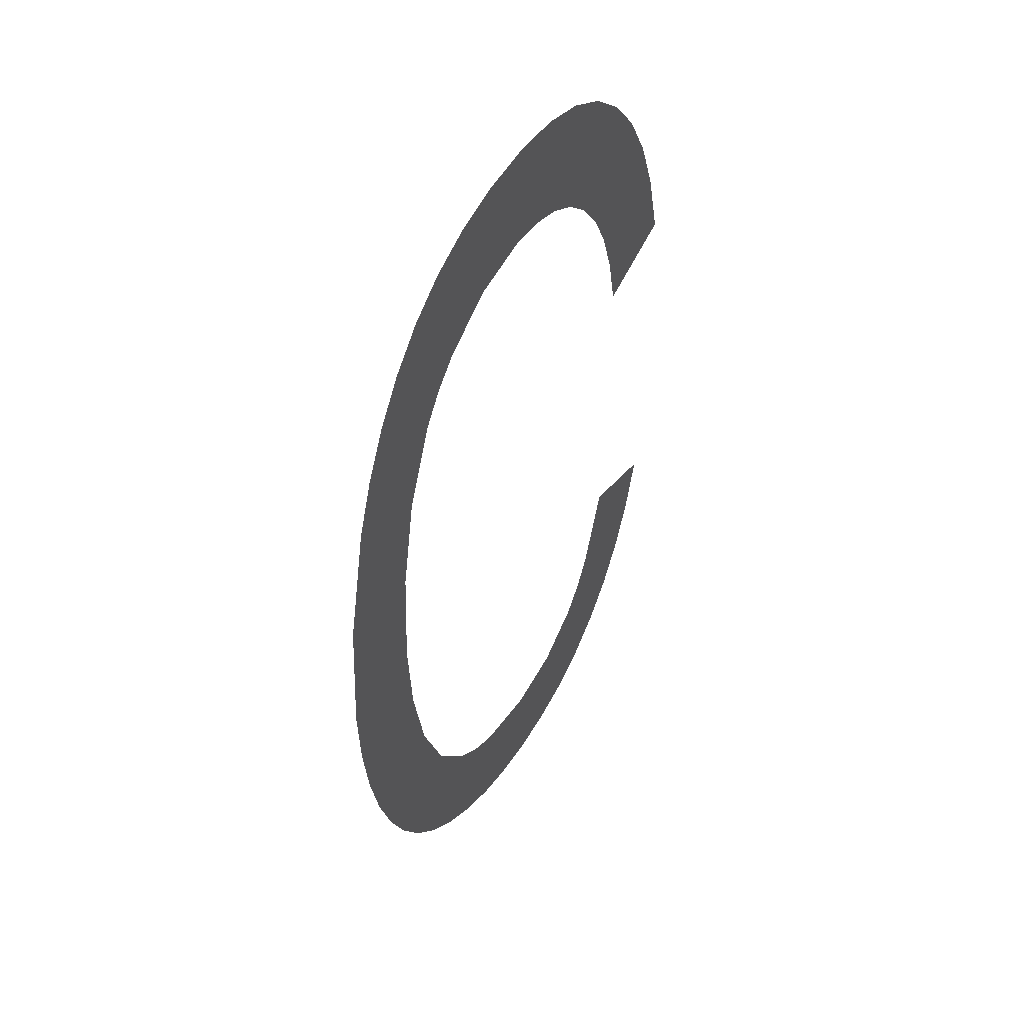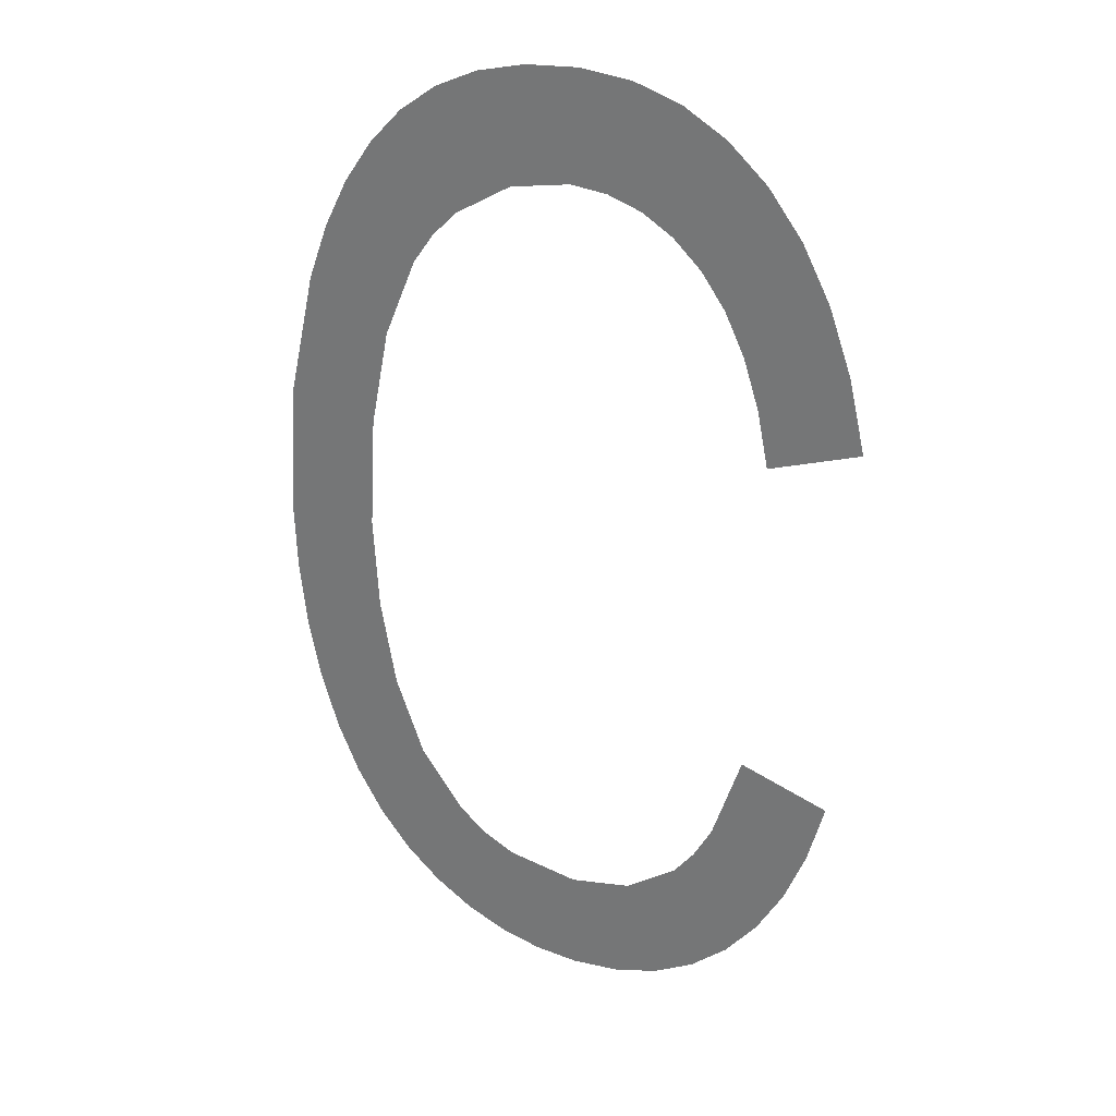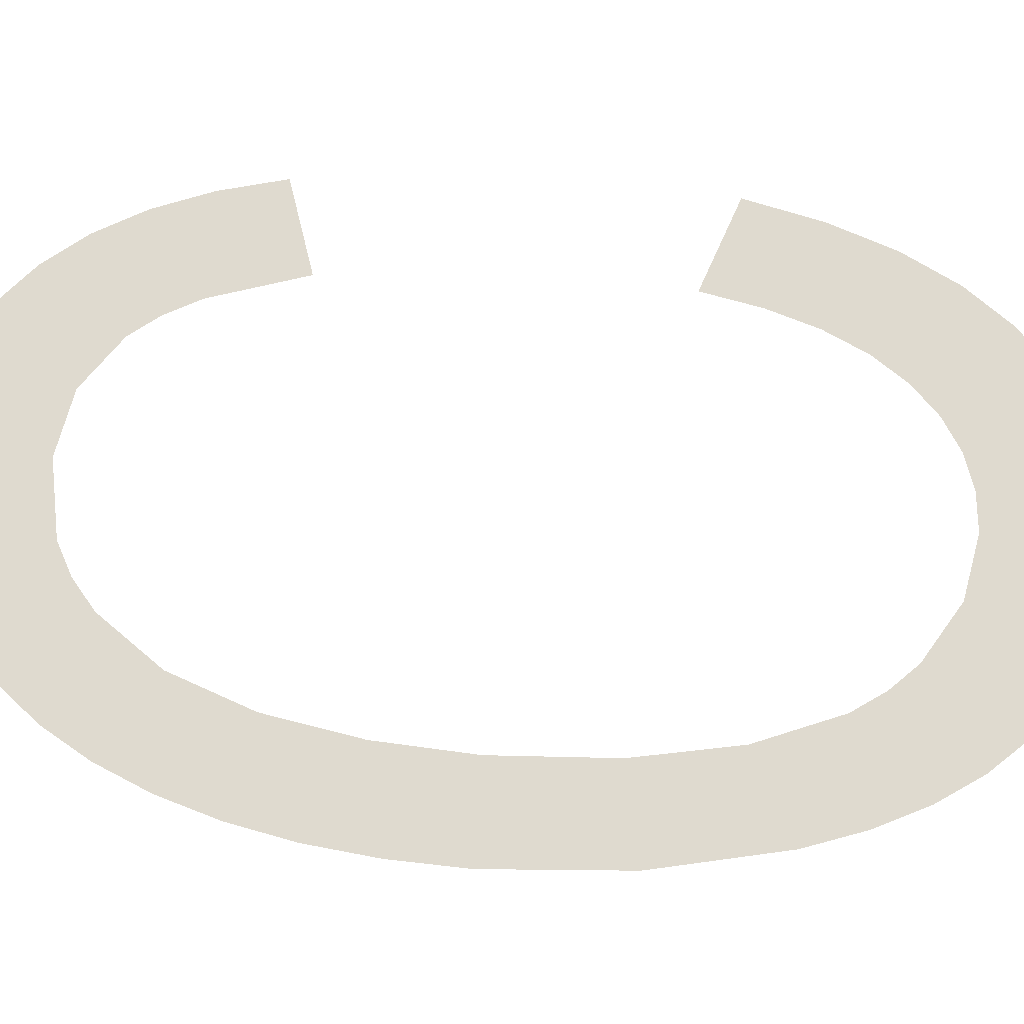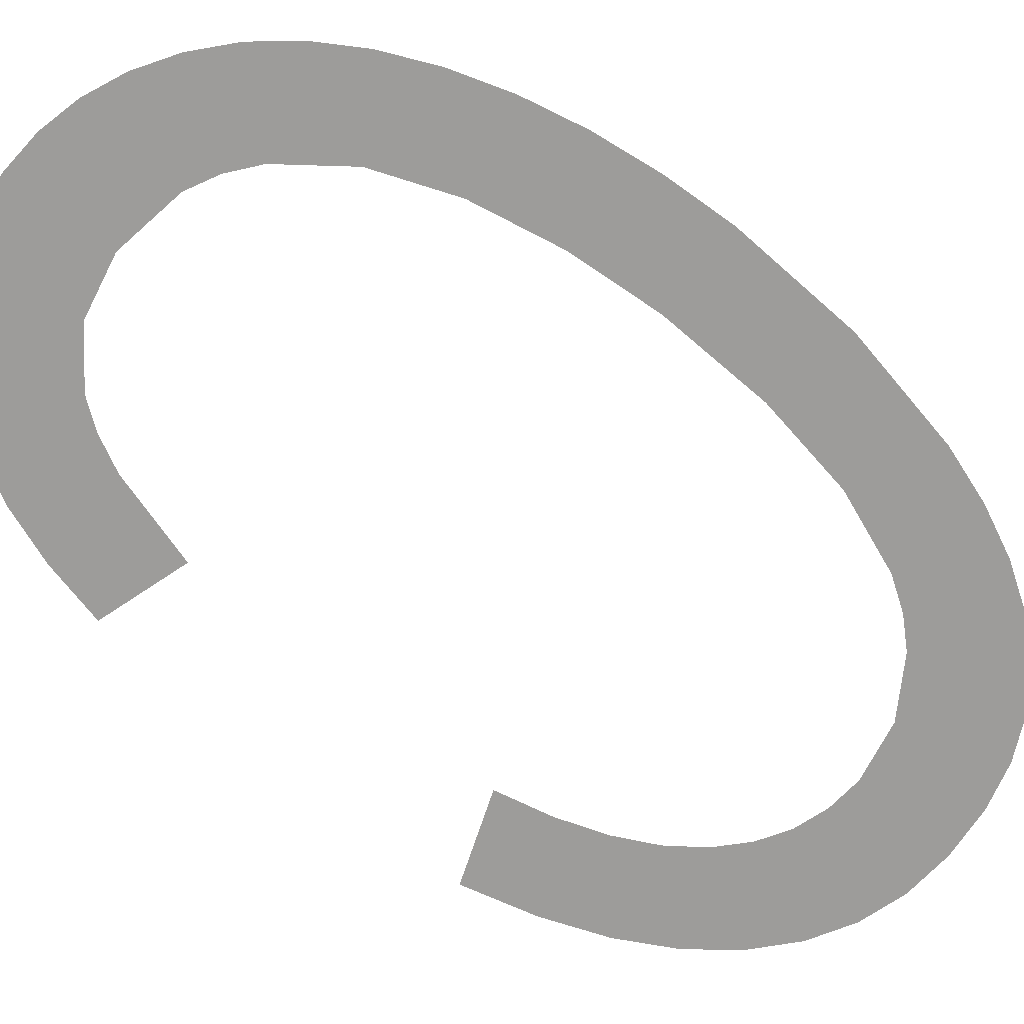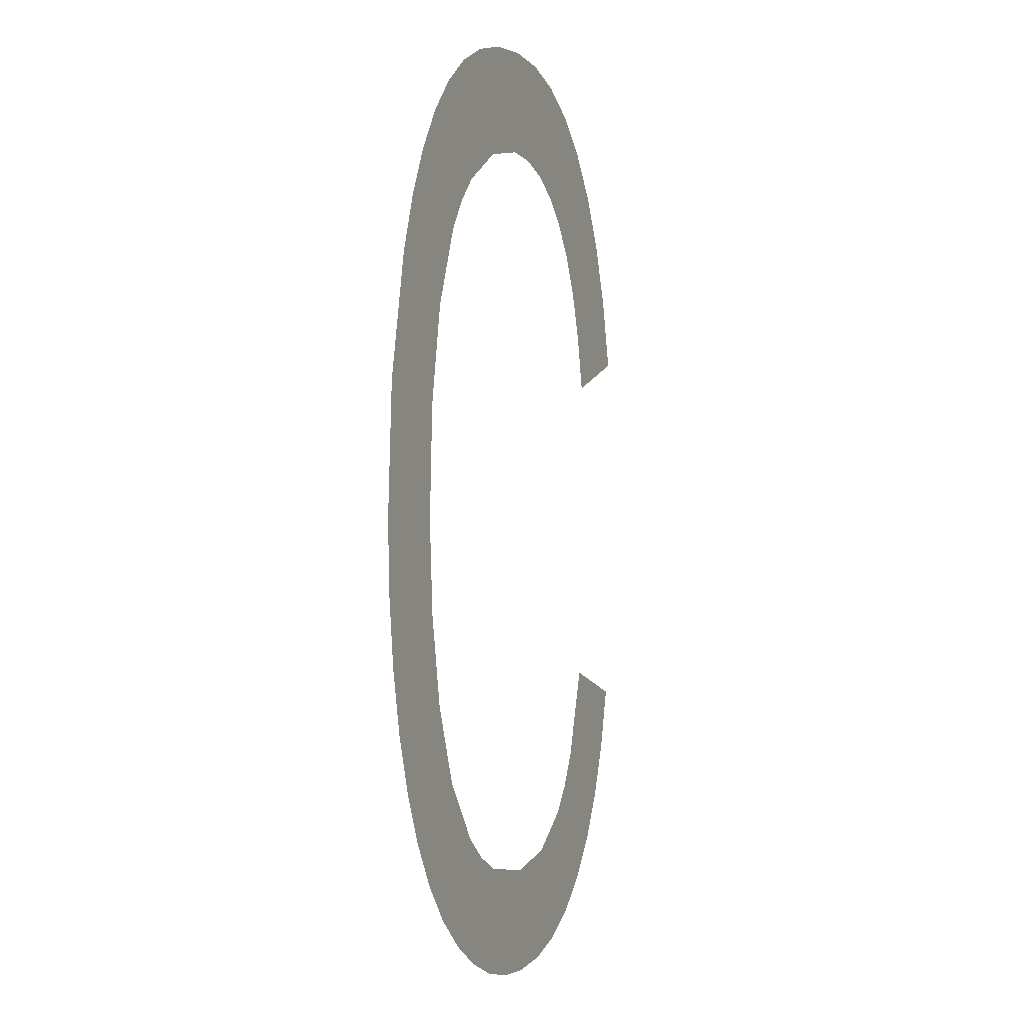
<metadata>
{"format":"obj","ext":"obj","renderer":"f3d","projection":"perspective","resolution":1024,"background":"white","views":[{"elev":51.4,"azim":-59.0,"up":"+Z"},{"elev":29.3,"azim":24.8,"up":"+Z"},{"elev":70.9,"azim":-85.5,"up":"+Y"},{"elev":-70.4,"azim":-127.7,"up":"+Y"},{"elev":0.2,"azim":-67.3,"up":"+Z"}]}
</metadata>
<code>
o C1/C/mesh238/mesh238-geometry#mesh238-geometry
v -0.358 -0.1677 0.3122
v -0.3578 -0.1676 0.3179
v -0.3579 -0.1676 0.3199
v -0.3573 -0.1677 0.3113
v -0.3582 -0.1676 0.3278
v -0.3574 -0.1676 0.3159
v -0.3585 -0.1677 0.3132
v -0.3575 -0.1676 0.3287
v -0.3568 -0.1677 0.3142
v -0.3587 -0.1676 0.3267
v -0.3578 -0.1676 0.3224
v -0.3565 -0.1677 0.3106
v -0.359 -0.1676 0.3143
v -0.3573 -0.1676 0.3246
v -0.3558 -0.1677 0.3129
v -0.3591 -0.1676 0.3255
v -0.3568 -0.1676 0.3295
v -0.3557 -0.1677 0.3101
v -0.3594 -0.1676 0.3155
v -0.3566 -0.1676 0.3263
v -0.3552 -0.1677 0.3124
v -0.3597 -0.1676 0.3169
v -0.356 -0.1676 0.3301
v -0.3548 -0.1677 0.3097
v -0.3597 -0.1676 0.3228
v -0.3562 -0.1676 0.327
v -0.3545 -0.1677 0.312
v -0.3599 -0.1676 0.3184
v -0.3556 -0.1676 0.3275
v -0.3539 -0.1677 0.3094
v -0.3599 -0.1676 0.3199
v -0.3551 -0.1676 0.3305
v -0.353 -0.1677 0.3117
v -0.3544 -0.1676 0.3282
v -0.3529 -0.1677 0.3094
v -0.3541 -0.1676 0.3308
v -0.3516 -0.1677 0.312
v -0.3531 -0.1676 0.3285
v -0.3519 -0.1677 0.3095
v -0.353 -0.1676 0.3308
v -0.3509 -0.1677 0.3098
v -0.3523 -0.1676 0.3284
v -0.3505 -0.1677 0.3127
v -0.3518 -0.1676 0.3307
v -0.35 -0.1677 0.3103
v -0.3516 -0.1676 0.3282
v -0.35 -0.1677 0.3133
v -0.3508 -0.1676 0.3304
v -0.3496 -0.1677 0.3141
v -0.3509 -0.1676 0.3277
v -0.3492 -0.1677 0.311
v -0.3503 -0.1676 0.3272
v -0.349 -0.1676 0.3161
v -0.3499 -0.1676 0.3298
v -0.3485 -0.1677 0.3118
v -0.3498 -0.1676 0.3264
v -0.3471 -0.1676 0.3154
v -0.349 -0.1676 0.3291
v -0.3479 -0.1677 0.3129
v -0.3494 -0.1676 0.3255
v -0.3474 -0.1677 0.3141
v -0.349 -0.1676 0.3244
v -0.3483 -0.1676 0.3281
v -0.3488 -0.1676 0.3232
v -0.3468 -0.1676 0.3239
v -0.3477 -0.1676 0.3269
v -0.3472 -0.1676 0.3255
f 1 2 3
f 2 1 4
f 3 2 1
f 4 1 2
f 5 1 3
f 3 1 5
f 2 4 6
f 6 4 2
f 5 7 1
f 1 7 5
f 5 3 8
f 8 3 5
f 6 4 9
f 9 4 6
f 10 7 5
f 5 7 10
f 8 3 11
f 11 3 8
f 9 4 12
f 12 4 9
f 10 13 7
f 7 13 10
f 8 11 14
f 14 11 8
f 9 12 15
f 15 12 9
f 16 13 10
f 10 13 16
f 8 14 17
f 17 14 8
f 15 12 18
f 18 12 15
f 16 19 13
f 13 19 16
f 17 14 20
f 20 14 17
f 15 18 21
f 21 18 15
f 16 22 19
f 19 22 16
f 17 20 23
f 23 20 17
f 21 18 24
f 24 18 21
f 25 22 16
f 16 22 25
f 23 20 26
f 26 20 23
f 21 24 27
f 27 24 21
f 25 28 22
f 22 28 25
f 23 26 29
f 29 26 23
f 27 24 30
f 30 24 27
f 28 25 31
f 31 25 28
f 23 29 32
f 32 29 23
f 27 30 33
f 33 30 27
f 32 29 34
f 34 29 32
f 33 30 35
f 35 30 33
f 32 34 36
f 36 34 32
f 33 35 37
f 37 35 33
f 36 34 38
f 38 34 36
f 37 35 39
f 39 35 37
f 36 38 40
f 40 38 36
f 37 39 41
f 41 39 37
f 40 38 42
f 42 38 40
f 37 41 43
f 43 41 37
f 40 42 44
f 44 42 40
f 43 41 45
f 45 41 43
f 44 42 46
f 46 42 44
f 43 45 47
f 47 45 43
f 44 46 48
f 48 46 44
f 47 45 49
f 49 45 47
f 48 46 50
f 50 46 48
f 49 45 51
f 51 45 49
f 48 50 52
f 52 50 48
f 49 51 53
f 53 51 49
f 48 52 54
f 54 52 48
f 53 51 55
f 55 51 53
f 54 52 56
f 56 52 54
f 53 55 57
f 57 55 53
f 54 56 58
f 58 56 54
f 57 55 59
f 59 55 57
f 58 56 60
f 60 56 58
f 57 59 61
f 61 59 57
f 58 60 62
f 62 60 58
f 58 62 63
f 63 62 58
f 63 62 64
f 64 62 63
f 63 64 65
f 65 64 63
f 63 65 66
f 66 65 63
f 66 65 67
f 67 65 66

</code>
